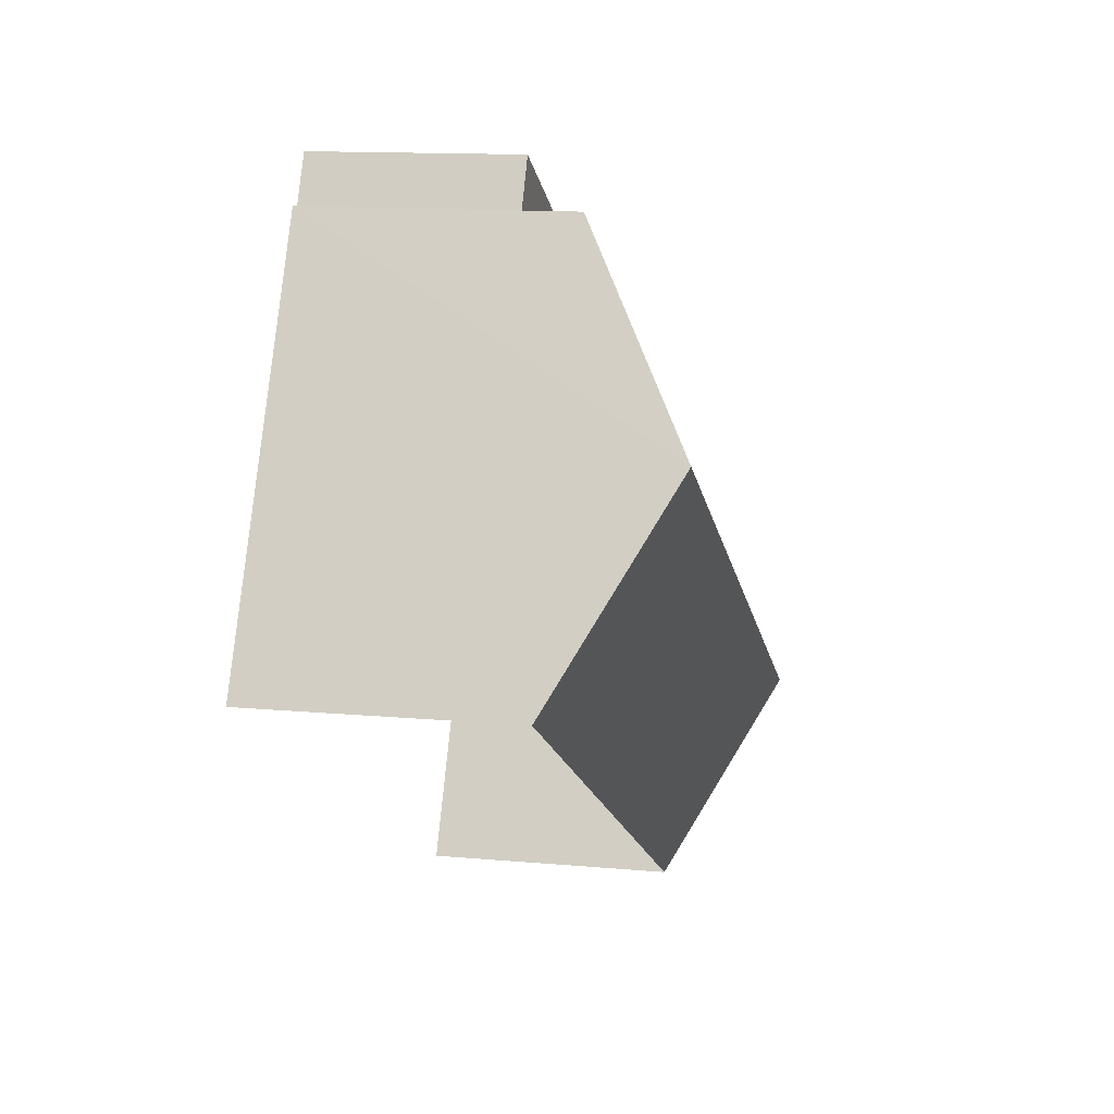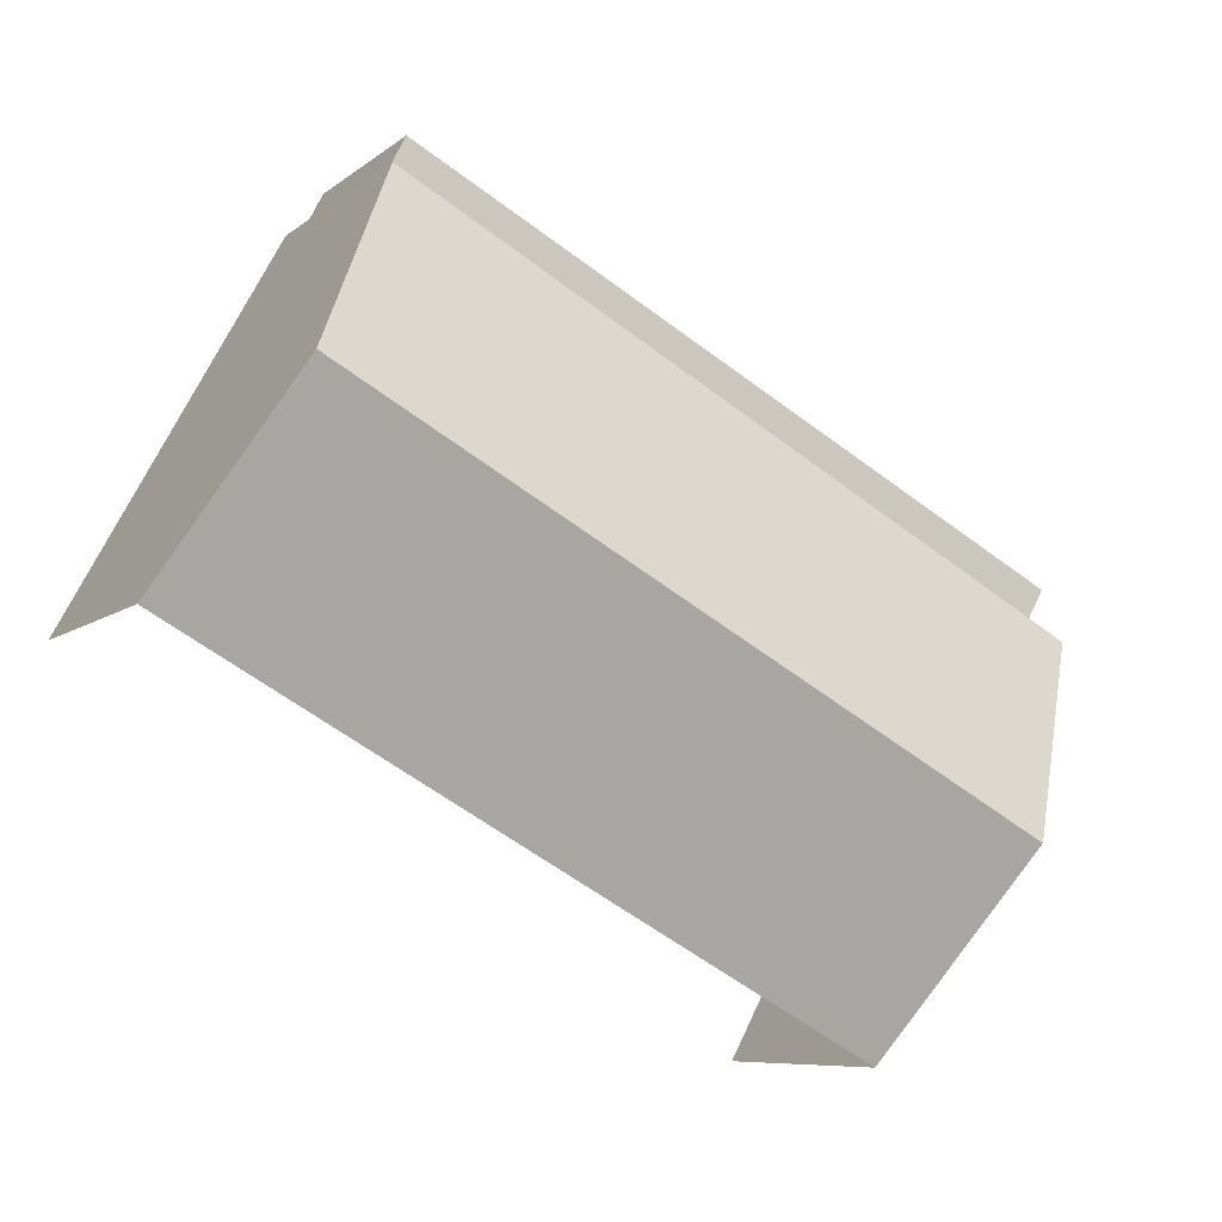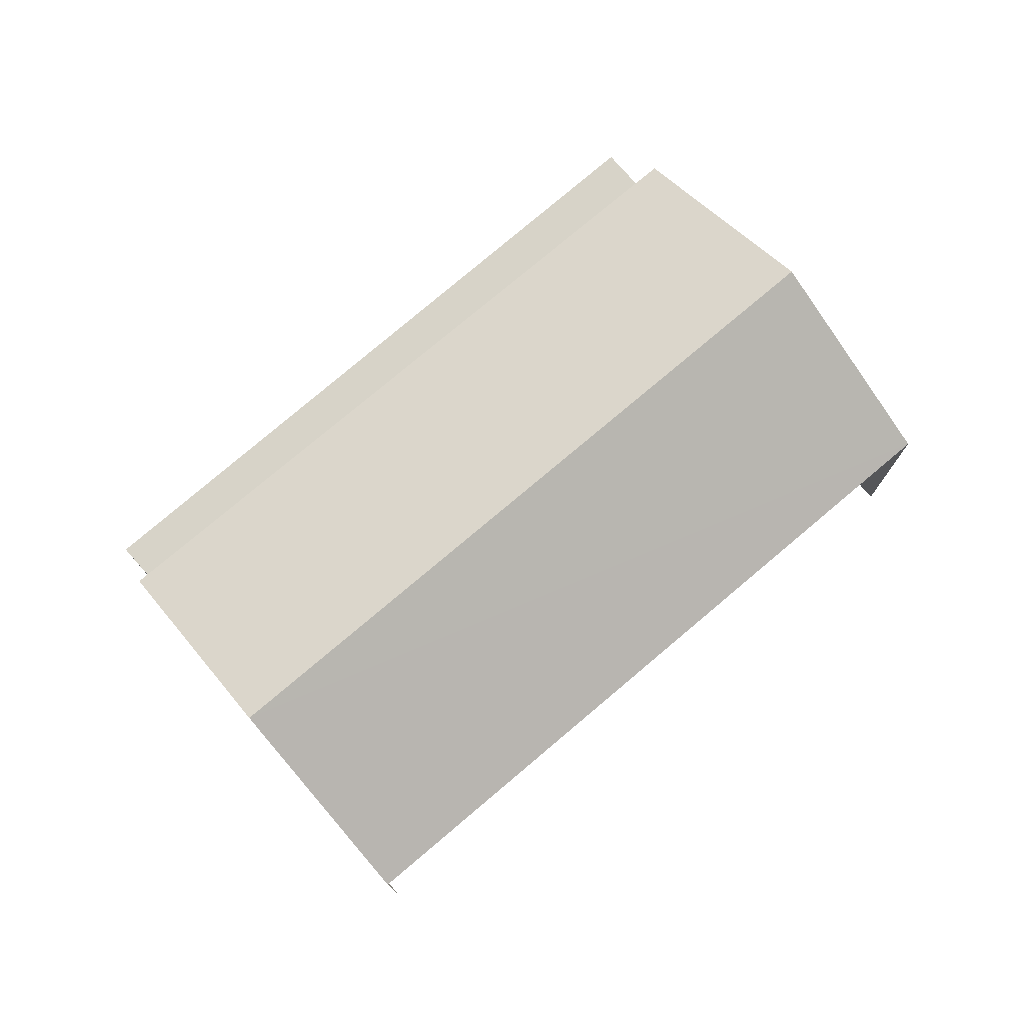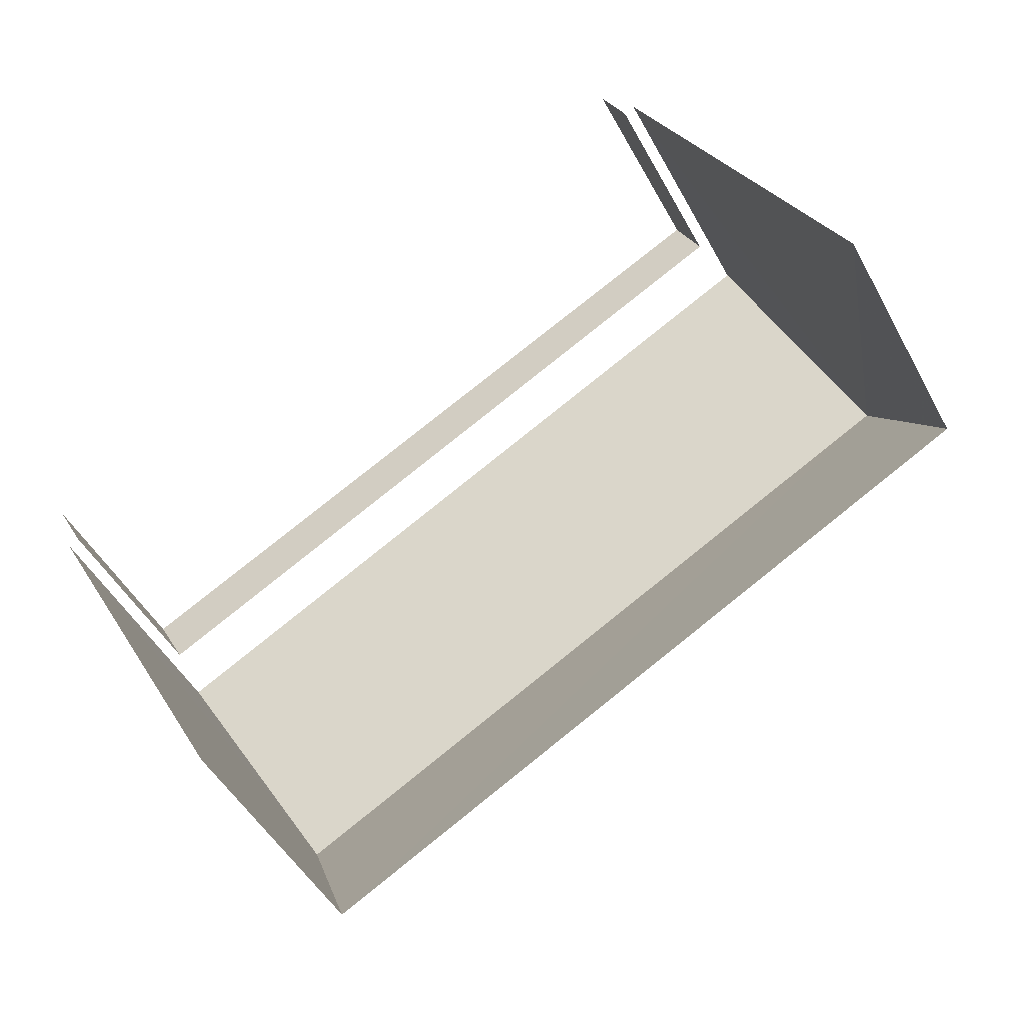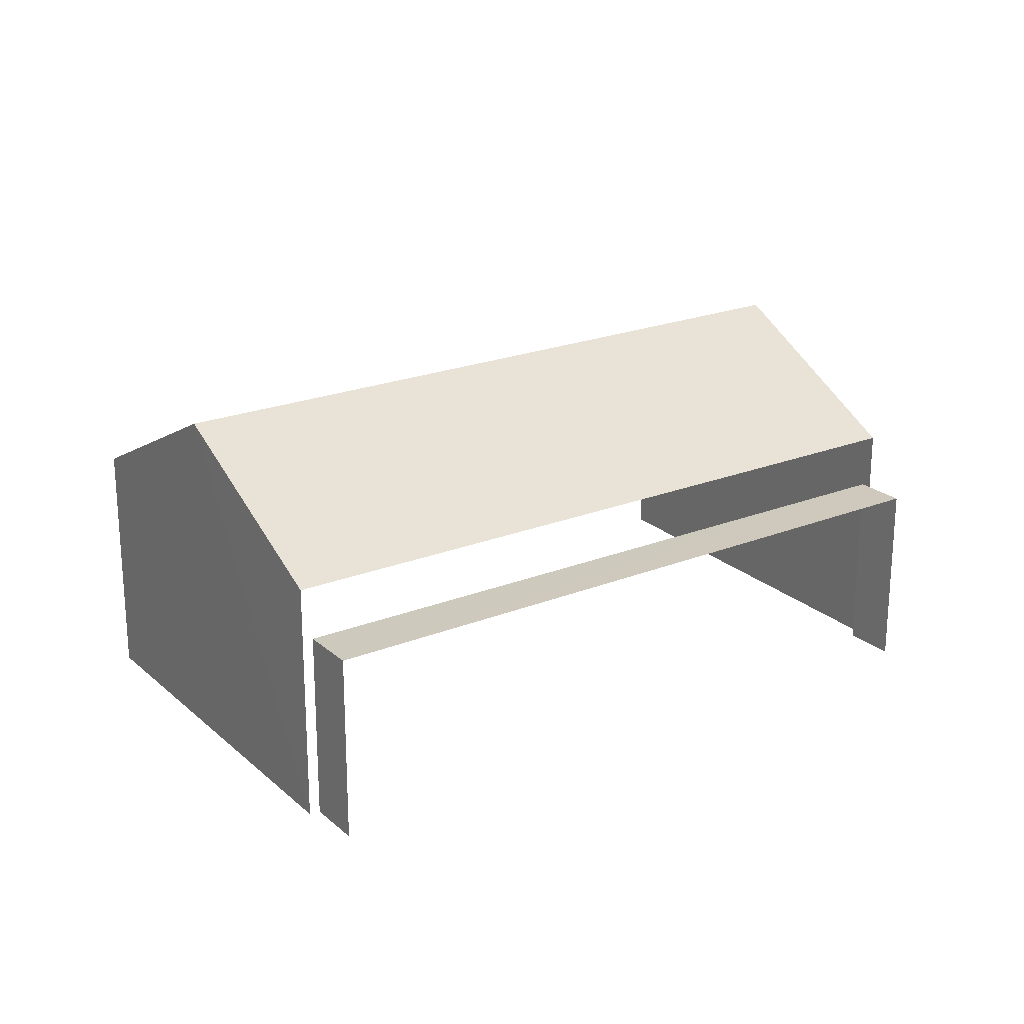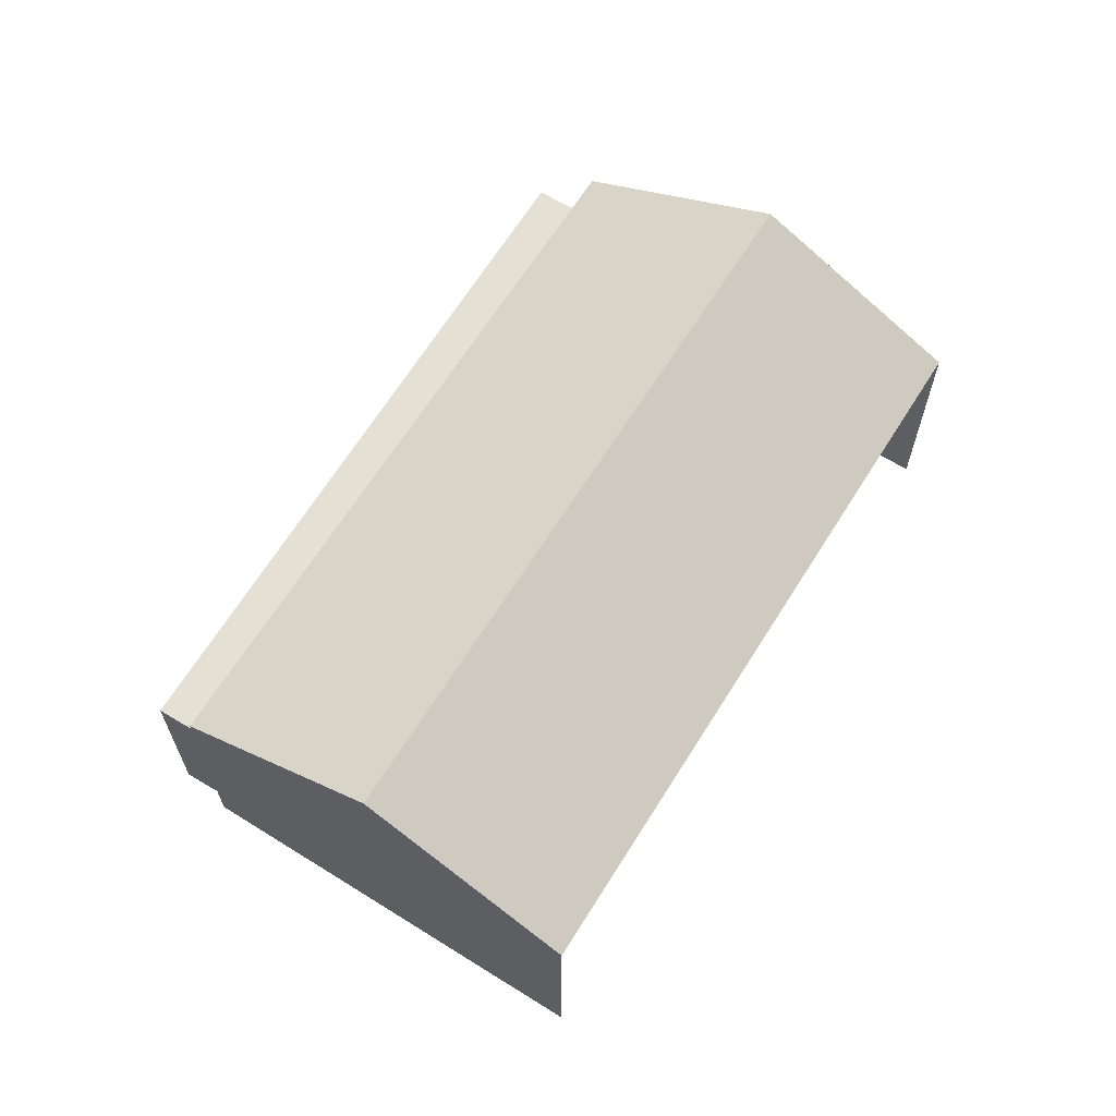
<metadata>
{"format":"obj","ext":"obj","renderer":"f3d","projection":"perspective","resolution":1024,"background":"white","views":[{"elev":13.1,"azim":-78.4,"up":"+Y"},{"elev":-7.8,"azim":-27.0,"up":"+Y"},{"elev":76.7,"azim":-68.7,"up":"+Z"},{"elev":-47.7,"azim":-152.8,"up":"+Y"},{"elev":22.3,"azim":117.2,"up":"+Z"},{"elev":65.4,"azim":-86.5,"up":"+Z"}]}
</metadata>
<code>
v -2.241e+05 -1.28e+05 15.17
v -2.241e+05 -1.28e+05 15.17
v -2.241e+05 -1.28e+05 15.17
v -2.241e+05 -1.28e+05 15.17
v -2.241e+05 -1.28e+05 15.17
v -2.241e+05 -1.28e+05 15.17
v -2.241e+05 -1.28e+05 15.17
v -2.241e+05 -1.28e+05 15.17
v -2.241e+05 -1.28e+05 20.7
v -2.241e+05 -1.28e+05 19.04
v -2.241e+05 -1.28e+05 20.7
v -2.241e+05 -1.28e+05 19.04
v -2.241e+05 -1.28e+05 19.04
v -2.241e+05 -1.28e+05 19.04
v -2.241e+05 -1.28e+05 18.19
v -2.241e+05 -1.28e+05 18.19
v -2.241e+05 -1.28e+05 18.19
v -2.241e+05 -1.28e+05 18.19
f 1 2 3
f 3 2 4
f 5 4 6
f 2 7 8
f 6 2 8
f 4 2 6
f 17 8 7
f 17 16 8
f 2 1 15
f 1 10 15
f 6 18 5
f 15 10 12
f 18 15 12
f 5 18 12
f 13 3 4
f 13 14 3
f 9 10 11
f 9 12 10
f 11 13 9
f 11 14 13
f 15 16 17
f 15 18 16
f 13 4 9
f 4 5 9
f 5 12 9
f 6 8 16
f 18 6 16
f 10 1 11
f 1 3 11
f 3 14 11
f 15 17 7
f 2 15 7

</code>
